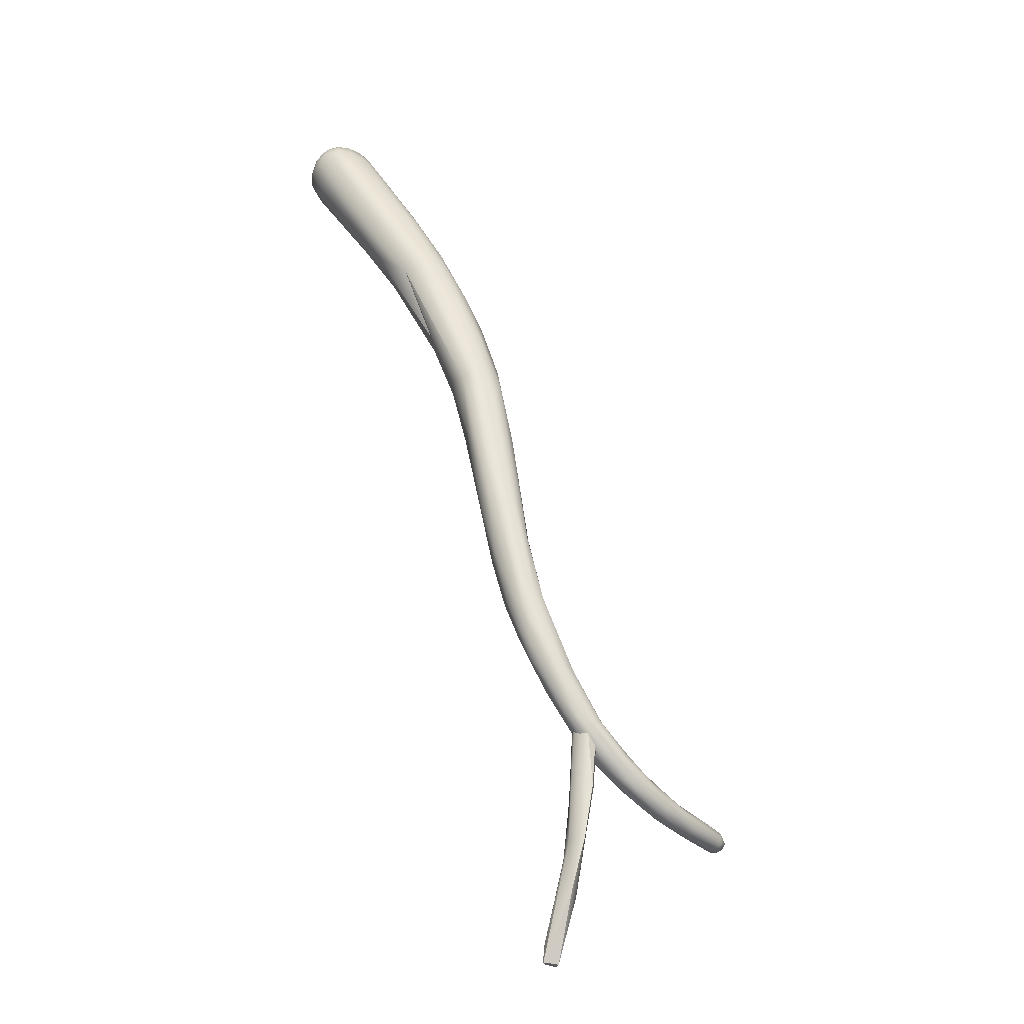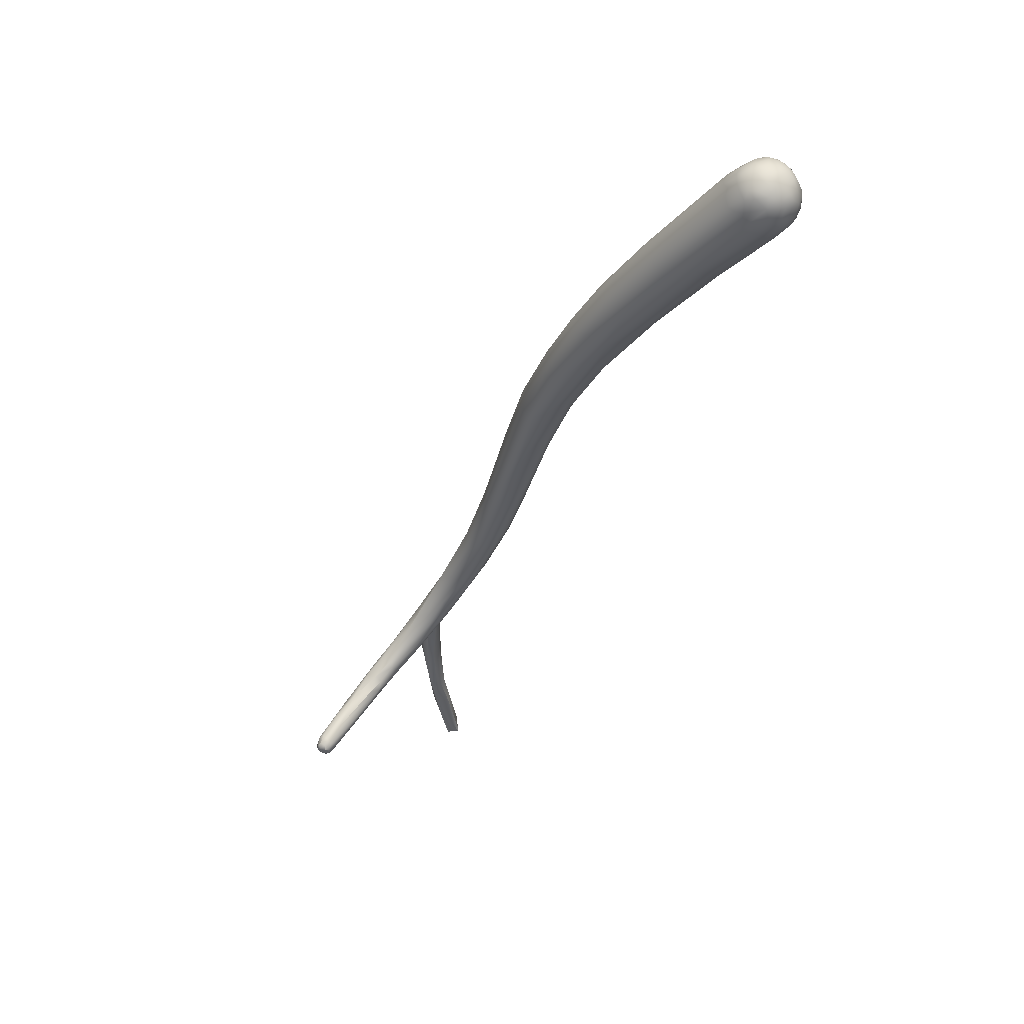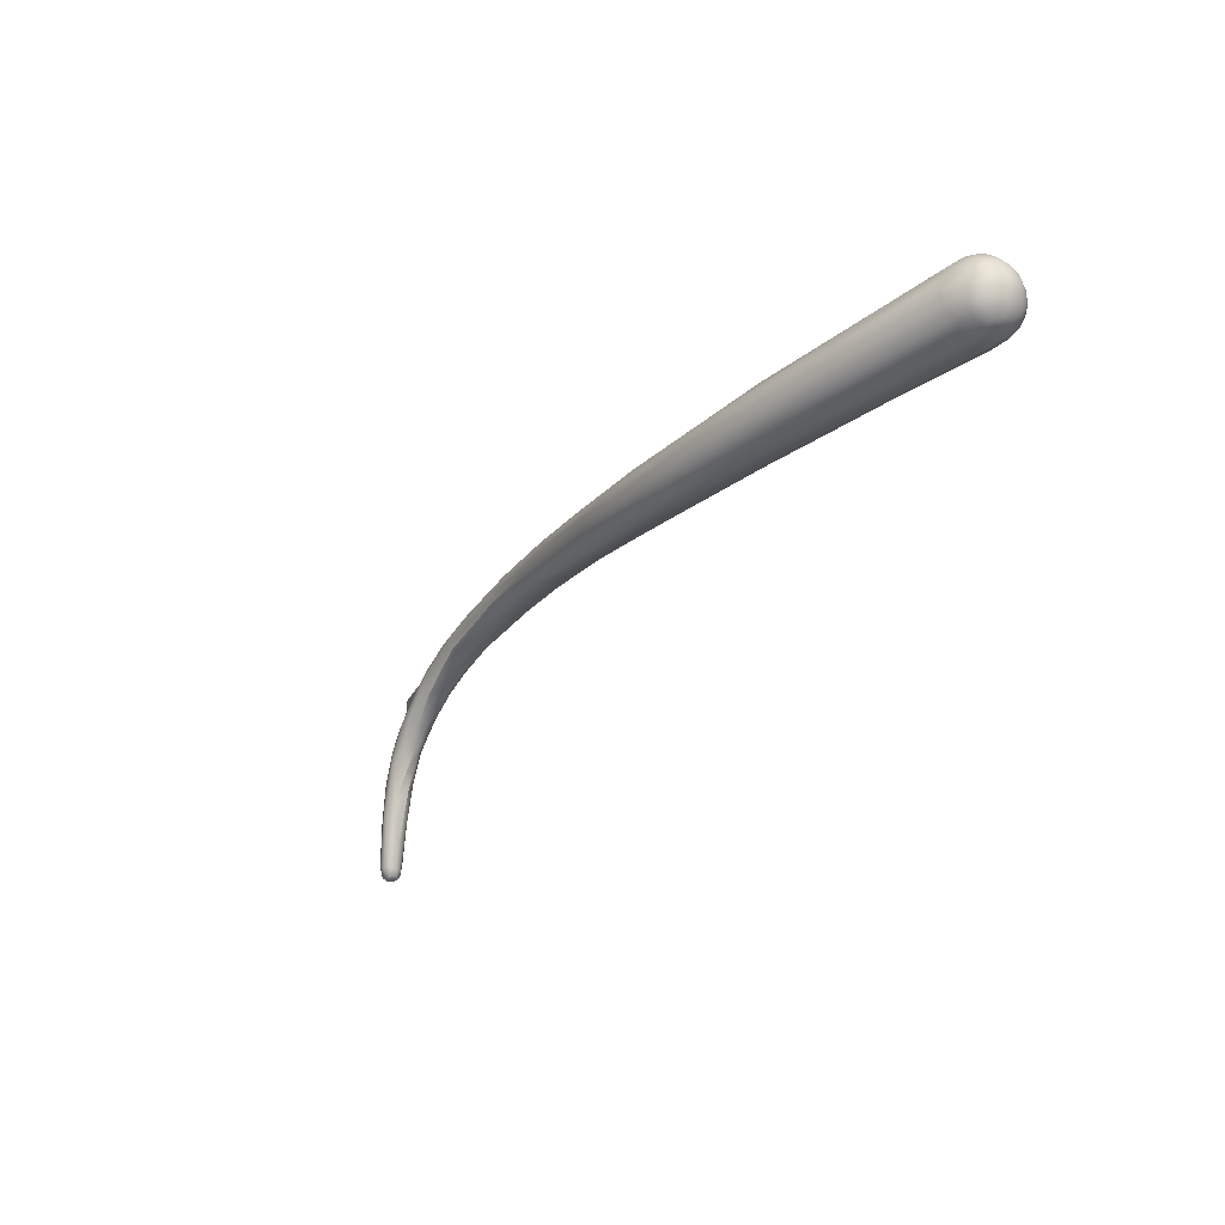
<metadata>
{"format":"obj","ext":"obj","renderer":"f3d","projection":"perspective","resolution":1024,"background":"white","views":[{"elev":-0.7,"azim":167.8,"up":"+Y"},{"elev":25.5,"azim":-21.3,"up":"+Y"},{"elev":53.1,"azim":-56.4,"up":"+Y"}]}
</metadata>
<code>
v -61.5 -148.3 1211
v -60.46 -154.4 1208
v -61.49 -149.2 1211
v -61.67 -148.6 1211
v -60.35 -148.1 1210
v -60.23 -154.1 1207
v -59.72 -148.5 1212
v -58.87 -159 1205
v -59.27 -148.1 1211
v -57.24 -159.5 1205
v -58.83 -150.1 1210
v -59.16 -148.6 1212
v -59.54 -148.9 1212
v -57.84 -155.8 1208
v -59.03 -149.7 1211
v -60.62 -149.1 1212
v -60.94 -149.3 1212
v -59.27 -159.4 1207
v -60.45 -150.5 1212
v -59.12 -156.1 1209
v -60.02 -149.2 1212
v -58.38 -154.8 1209
v -57.08 -164 1203
v -57.65 -165 1204
v -57.95 -157.5 1208
v -57.61 -164.3 1205
v -57.46 -161.8 1206
v -55.41 -171.8 1203
v -56.81 -161.5 1206
v -55.54 -165.3 1204
v -54.1 -169.9 1203
v -53.85 -171 1202
v -55.95 -165.6 1205
v -55.42 -171.3 1202
v -54.79 -170.4 1204
v -53.88 -171.1 1202
v -54.21 -171.5 1204
v -54.22 -170.9 1204
v -76.71 -161.1 1216
v -76.18 -160.6 1215
v -76.55 -161 1215
v -77.04 -161.6 1216
v -74.13 -159.3 1214
v -72.24 -158.4 1212
v -76.3 -161.3 1214
v -72.68 -159.6 1212
v -77.03 -162 1215
v -77.01 -162.2 1216
v -76.18 -162 1214
v -75.88 -160.7 1216
v -76.3 -161.4 1216
v -76.87 -161.8 1216
v -76.37 -162 1216
v -76.55 -162.5 1216
v -76.72 -162.6 1215
v -73.77 -159.1 1214
v -71.01 -157.2 1213
v -73.9 -159.7 1215
v -75.48 -161.4 1216
v -75.82 -162.1 1216
v -76.04 -162.6 1216
v -71.83 -159.6 1215
v -75.66 -162.7 1216
v -74.5 -161.7 1216
v -74.6 -162.3 1215
v -76.56 -162.8 1216
v -76.07 -162.9 1216
v -76.08 -163 1215
v -75.63 -162.7 1215
v -76.05 -163 1216
v -75.69 -162.9 1216
v -75.7 -163 1215
v -72.72 -161.3 1213
v -72.07 -160.3 1212
v -75.12 -162.8 1215
v -74.96 -162.6 1215
v -71.39 -160.6 1213
v -69.13 -157 1213
v -68.04 -155.4 1212
v -70.21 -159.2 1214
v -67.96 -157.1 1213
v -67.31 -157.7 1212
v -69.8 -157.3 1211
v -70.38 -158.4 1211
v -69.78 -158.9 1211
v -70.46 -159.7 1212
v -67.62 -156 1213
v -65.87 -154.5 1212
v -68.82 -155.5 1211
v -67.96 -155.1 1210
v -66.68 -153.6 1211
v -64.57 -152 1210
v -67.19 -154.9 1210
v -65.44 -154 1209
v -67.02 -155.7 1210
v -68.7 -157.5 1210
v -66.81 -156.4 1210
v -67.93 -157.7 1210
v -66.59 -156.9 1210
v -67.74 -158.1 1211
v -69.51 -159.4 1212
v -68.04 -158.5 1211
v -68.87 -158.7 1211
v -48.23 -89.93 1247
v -50.71 -95.15 1243
v -51.18 -95.8 1243
v -48.12 -90.4 1246
v -50.61 -96.3 1241
v -47.11 -90.2 1245
v -52.84 -100.7 1238
v -51.25 -96.62 1245
v -53.33 -101.2 1240
v -55 -107.6 1236
v -52.77 -101.3 1242
v -50.47 -98.44 1246
v -53.47 -106.7 1239
v -54.29 -104.4 1236
v -54.51 -107.6 1237
v -51.64 -100.3 1237
v -53.72 -105.9 1233
v -51.24 -101.8 1236
v -52.48 -109.6 1230
v -55.11 -113.8 1233
v -55.63 -113.9 1232
v -53.77 -112.3 1235
v -51 -102.5 1243
v -55.46 -109.9 1232
v -55.28 -111.3 1230
v -55.86 -112.8 1231
v -54.21 -113 1228
v -55.21 -117.2 1226
v -55.09 -122.3 1228
v -55.99 -117.9 1227
v -55.89 -126.1 1224
v -56.53 -129.2 1221
v -62.33 -148.3 1212
v -61.79 -147.9 1210
v -64.51 -151.2 1210
v -64.44 -151.4 1211
v -62.9 -149.9 1212
v -65.92 -153.6 1212
v -62.65 -152.2 1212
v -64.12 -152.1 1212
v -61.14 -149.1 1213
v -63.18 -151.7 1209
v -64.6 -154.2 1209
v -63.57 -153.8 1209
v -65.16 -155.5 1212
v -62.09 -152.6 1212
v -64.33 -155.4 1211
v -65.57 -155.1 1209
v -65.29 -155.4 1209
v -64.77 -155.6 1210
v -66.26 -157.1 1211
v -44.18 -82.45 1255
v -43.84 -82.24 1254
v -43.05 -81.95 1253
v -48.12 -92.05 1250
v -48.91 -91.55 1249
v -47.72 -88.8 1250
v -41.02 -82.9 1251
v -48.78 -95.1 1241
v -47.68 -96.4 1240
v -45.72 -91.59 1253
v -51.21 -105.8 1240
v -52.39 -110.5 1237
v -49.81 -106 1240
v -54.07 -117.9 1231
v -52.79 -117.3 1231
v -51.53 -112.2 1235
v -51.02 -110.7 1230
v -52.54 -119.5 1224
v -54.11 -123.2 1227
v -54.08 -124.6 1221
v -55.01 -124.5 1221
v -53.43 -128.1 1219
v -56.05 -128.6 1220
v -54.89 -129.9 1223
v -56.55 -133 1220
v -57.1 -135.3 1216
v -57.23 -136.6 1218
v -57.59 -136.7 1217
v -59.52 -142.8 1213
v -58.42 -141.9 1212
v -58.78 -141.7 1215
v -60.43 -145.2 1213
v -59.53 -145.4 1214
v -61.2 -147.5 1213
v -60.72 -147.6 1210
v -58.5 -144.2 1211
v -60.58 -149.8 1213
v -59.11 -146.7 1214
v -59.37 -147.3 1210
v -61.03 -149.4 1209
v -60.03 -148.9 1210
v -61.35 -151.1 1209
v -62 -152.9 1210
v -61.48 -152.6 1211
v -60.31 -151.1 1211
v -43.37 -81.19 1256
v -43.62 -81.53 1256
v -43.29 -81.53 1257
v -43.11 -81.02 1256
v -43.79 -81.95 1257
v -42.77 -80.98 1257
v -42.63 -80.66 1255
v -42.53 -82.25 1259
v -42.81 -81.42 1258
v -43.27 -82.29 1258
v -44.17 -84.45 1257
v -43.62 -83.23 1258
v -44.54 -84.19 1256
v -43.57 -84.45 1258
v -42.78 -83.01 1259
v -44.55 -83.33 1256
v -44.22 -82.48 1256
v -43.79 -82.41 1257
v -41.32 -81.12 1253
v -43.61 -86.32 1257
v -44.25 -92.22 1253
v -48.11 -100 1245
v -46.61 -99.27 1246
v -46.06 -97.33 1241
v -49.08 -107.1 1238
v -45.47 -98.87 1245
v -43.45 -95.24 1245
v -48.43 -105.6 1236
v -49.97 -111.1 1233
v -50.69 -113 1233
v -51.09 -117 1227
v -52 -118.7 1230
v -51.04 -117.9 1229
v -51.6 -125.3 1223
v -52.31 -124.6 1222
v -53.11 -124.6 1226
v -52.34 -128.8 1223
v -51.71 -123.2 1223
v -52.5 -130.5 1219
v -54.05 -135.5 1216
v -56.04 -134.3 1216
v -54.7 -133 1216
v -56.4 -135.7 1219
v -55.11 -137.2 1214
v -57.07 -139.9 1213
v -55.2 -135.7 1220
v -57.57 -142.3 1216
v -57.06 -142.5 1212
v -55.08 -139.7 1214
v -56.38 -142.3 1216
v -58.34 -147.5 1213
v -56.3 -143.4 1212
v -58.28 -146 1211
v -57.82 -146.7 1211
v -56.55 -144.9 1213
v -58.88 -147.8 1210
v -58.78 -148.7 1211
v -59.52 -150 1212
v -54.72 -139.8 1217
v -59.84 -149.9 1210
v -42.04 -81.38 1258
v -41.53 -81.72 1259
v -41.52 -81 1258
v -41.63 -82.74 1259
v -40.67 -81.3 1259
v -40.98 -81.99 1259
v -40.95 -82.93 1260
v -42.12 -80.81 1258
v -42.44 -80.6 1257
v -41.52 -80.4 1257
v -41.66 -80.19 1256
v -40.63 -80.18 1257
v -40.19 -80.02 1256
v -40.56 -80.7 1258
v -39.55 -80.44 1257
v -41.07 -80.14 1255
v -39.8 -80.04 1255
v -39.8 -80.22 1255
v -39.81 -80.69 1254
v -41.88 -83.96 1259
v -41.53 -85.25 1259
v -41.86 -86.71 1258
v -39.55 -83.34 1252
v -42.88 -92.75 1252
v -40.84 -87.39 1258
v -42.5 -93.49 1250
v -42.35 -93.91 1249
v -52.33 -131.5 1220
v -53.54 -132.9 1221
v -52.94 -133.7 1220
v -53.34 -136 1216
v -53.24 -136.1 1218
v -54.2 -138.5 1215
v -54.22 -139.5 1215
v -55.17 -141.6 1214
v -40.16 -82.2 1259
v -39.35 -82.69 1259
v -39.4 -81.87 1259
v -40.05 -82.9 1260
v -40.51 -83.46 1260
v -39.58 -83.35 1260
v -38.31 -82.56 1259
v -38.9 -83.37 1259
v -38.13 -83.86 1259
v -39.62 -80.97 1258
v -38.79 -80.38 1256
v -38.63 -80.89 1257
v -38.04 -81.02 1257
v -38.46 -81.66 1258
v -37.74 -81.9 1258
v -38.72 -80.39 1255
v -38.72 -80.75 1254
v -38.09 -80.78 1256
v -38.11 -80.89 1255
v -37.29 -81.81 1255
v -38.01 -81.49 1254
v -37.25 -81.84 1256
v -39.06 -81.17 1253
v -40.73 -84.12 1260
v -40.28 -84.95 1259
v -40.33 -85.95 1259
v -40.02 -83.91 1260
v -39.2 -84.12 1259
v -38.42 -85.02 1259
v -39.47 -85.49 1259
v -37.43 -82.65 1254
v -38.48 -84.37 1252
v -39.86 -86.87 1258
v -38.72 -86.15 1258
v -39.55 -87.67 1257
v -37.87 -86.72 1256
v -37.49 -86.15 1254
v -37.35 -83.5 1258
v -36.97 -83.06 1257
v -36.9 -83.86 1257
v -36.79 -83.32 1255
v -37.65 -84.52 1258
v -37.87 -85.63 1258
v -37.23 -84.78 1258
v -36.68 -83.67 1256
v -36.85 -84.91 1257
v -37.99 -85.2 1252
v -38.43 -86.9 1257
v -61.5 -148.3 1211
v -61.5 -148.3 1211
v -61.67 -148.6 1211
v -61.67 -148.6 1211
v -60.35 -148.1 1210
v -60.35 -148.1 1210
v -60.23 -154.1 1207
v -60.23 -154.1 1207
v -58.87 -159 1205
v -59.27 -148.1 1211
v -59.16 -148.6 1212
v -59.54 -148.9 1212
v -59.54 -148.9 1212
v -60.62 -149.1 1212
v -60.62 -149.1 1212
v -60.62 -149.1 1212
v -60.94 -149.3 1212
v -60.94 -149.3 1212
v -59.12 -156.1 1209
v -60.02 -149.2 1212
v -60.02 -149.2 1212
v -57.08 -164 1203
v -57.08 -164 1203
v -55.41 -171.8 1203
v -56.81 -161.5 1206
v -55.54 -165.3 1204
v -54.1 -169.9 1203
v -53.85 -171 1202
v -53.85 -171 1202
v -53.85 -171 1202
v -53.85 -171 1202
v -55.95 -165.6 1205
v -55.42 -171.3 1202
v -55.42 -171.3 1202
v -55.42 -171.3 1202
v -53.88 -171.1 1202
v -54.21 -171.5 1204
v -54.21 -171.5 1204
v -54.21 -171.5 1204
v -54.22 -170.9 1204
v -76.71 -161.1 1216
v -76.37 -162 1216
v -69.13 -157 1213
v -68.04 -155.4 1212
v -62.33 -148.3 1212
v -57.1 -135.3 1216
v -59.52 -142.8 1213
v -46.06 -97.33 1241
v -46.06 -97.33 1241
v -49.08 -107.1 1238
v -48.43 -105.6 1236
g grp1
f 1 2 3
f 4 1 3
f 3 2 4
f 343 5 6
f 1 349 2
f 344 345 7
f 347 8 350
f 344 9 348
f 344 7 9
f 10 347 352
f 10 352 11
f 12 11 352
f 353 9 7
f 13 353 7
f 14 10 11
f 11 12 14
f 12 15 14
f 15 12 354
f 15 354 14
f 345 16 7
f 356 346 17
f 359 4 18
f 360 18 19
f 360 19 357
f 19 18 20
f 357 19 21
f 20 21 19
f 13 7 16
f 358 362 355
f 354 363 361
f 361 22 354
f 349 351 2
f 23 8 10
f 364 24 351
f 347 10 8
f 22 25 14
f 22 361 25
f 18 4 2
f 2 351 18
f 351 24 18
f 18 26 20
f 26 27 361
f 22 14 354
f 24 28 18
f 10 14 29
f 14 25 367
f 25 361 27
f 25 27 367
f 18 28 26
f 29 30 10
f 31 32 10
f 10 30 31
f 367 33 368
f 24 34 28
f 24 364 375
f 26 35 374
f 367 27 33
f 27 26 374
f 365 370 376
f 10 371 23
f 372 36 377
f 35 26 28
f 36 366 377
f 36 37 366
f 35 38 374
f 379 38 35
f 380 35 28
f 373 369 378
f 33 369 368
f 382 369 33
f 369 382 381
f 378 369 381
f 39 40 41
f 39 41 42
f 41 43 44
f 44 45 41
f 44 46 45
f 41 47 42
f 47 48 42
f 41 45 47
f 45 49 47
f 383 50 40
f 51 50 383
f 40 43 41
f 52 53 51
f 42 52 383
f 52 51 383
f 52 42 48
f 54 52 48
f 48 47 55
f 55 47 49
f 56 43 40
f 57 56 58
f 50 56 40
f 52 54 53
f 50 59 58
f 56 50 58
f 59 50 51
f 384 60 59
f 51 384 59
f 61 60 53
f 54 61 53
f 62 58 59
f 61 63 60
f 64 62 59
f 64 59 60
f 63 64 60
f 63 65 64
f 49 45 46
f 54 48 66
f 66 48 55
f 54 67 61
f 67 54 66
f 68 66 55
f 69 55 49
f 55 69 68
f 70 67 66
f 66 68 70
f 63 61 67
f 71 63 67
f 70 71 67
f 72 70 68
f 72 71 70
f 73 69 74
f 69 49 74
f 69 72 68
f 63 71 65
f 75 65 71
f 72 75 71
f 75 72 76
f 76 72 69
f 76 69 73
f 77 65 75
f 76 77 75
f 74 49 46
f 57 58 78
f 43 57 44
f 57 78 79
f 43 56 57
f 64 80 62
f 62 80 81
f 82 80 64
f 64 65 82
f 82 65 77
f 83 46 44
f 83 84 46
f 74 46 84
f 85 74 84
f 73 77 76
f 74 86 73
f 385 81 87
f 87 79 78
f 88 79 87
f 88 87 81
f 89 90 44
f 91 90 89
f 92 93 90
f 90 93 83
f 91 89 386
f 94 93 92
f 94 95 93
f 57 386 89
f 44 57 89
f 81 385 58
f 62 81 58
f 80 82 81
f 90 83 44
f 95 83 93
f 95 96 83
f 96 84 83
f 95 97 96
f 98 99 100
f 101 100 102
f 103 100 101
f 100 103 98
f 74 85 86
f 101 77 73
f 86 101 73
f 103 86 85
f 103 101 86
f 77 102 82
f 101 102 77
f 84 96 85
f 85 96 98
f 103 85 98
f 97 98 96
f 104 105 106
f 105 107 108
f 107 109 108
f 106 105 110
f 105 108 110
f 111 106 112
f 112 113 114
f 111 112 114
f 115 114 116
f 110 117 112
f 106 110 112
f 114 118 116
f 117 113 112
f 110 119 120
f 120 119 121
f 121 122 120
f 113 118 114
f 118 123 116
f 120 117 110
f 124 118 113
f 124 123 118
f 123 125 116
f 116 125 126
f 117 127 113
f 117 120 127
f 120 128 127
f 113 127 129
f 120 130 128
f 130 131 128
f 122 130 120
f 113 129 124
f 125 123 132
f 127 133 129
f 128 133 127
f 133 128 131
f 134 123 124
f 123 134 132
f 129 135 124
f 135 134 124
f 133 135 129
f 136 137 138
f 139 136 138
f 139 140 387
f 138 137 92
f 91 139 138
f 138 90 91
f 141 139 91
f 88 142 143
f 141 88 143
f 143 140 139
f 143 139 141
f 143 142 144
f 138 92 90
f 92 145 94
f 146 94 145
f 145 147 146
f 81 148 88
f 141 91 386
f 141 79 88
f 142 88 148
f 149 142 148
f 149 148 150
f 148 82 150
f 95 151 97
f 151 95 94
f 146 151 94
f 151 146 152
f 151 152 97
f 147 152 146
f 147 153 152
f 82 148 81
f 154 82 102
f 99 98 97
f 100 154 102
f 154 100 99
f 97 152 99
f 152 153 99
f 99 153 154
f 150 154 153
f 150 82 154
f 155 156 104
f 157 107 156
f 111 158 159
f 111 114 158
f 155 104 160
f 156 107 104
f 107 157 109
f 115 158 114
f 106 159 160
f 106 160 104
f 159 106 111
f 107 105 104
f 109 161 162
f 162 161 163
f 164 115 126
f 109 162 108
f 119 110 108
f 108 162 119
f 126 115 116
f 121 119 162
f 121 162 163
f 121 163 122
f 165 125 166
f 165 166 167
f 166 125 168
f 166 169 170
f 163 171 122
f 169 166 168
f 122 171 172
f 125 132 168
f 168 173 169
f 122 174 130
f 174 122 172
f 168 132 173
f 130 175 131
f 172 176 174
f 131 177 133
f 133 177 135
f 131 175 177
f 130 174 175
f 134 178 132
f 134 135 179
f 135 177 180
f 135 181 179
f 182 181 135
f 182 180 183
f 135 180 182
f 388 184 389
f 183 185 182
f 183 186 185
f 185 186 187
f 144 187 188
f 186 183 387
f 137 389 184
f 188 187 186
f 186 387 188
f 136 389 137
f 189 137 184
f 190 189 184
f 140 188 387
f 144 188 140
f 191 192 144
f 191 144 142
f 92 137 189
f 193 194 189
f 195 194 193
f 144 140 143
f 145 92 189
f 145 189 194
f 195 196 194
f 149 191 142
f 196 145 194
f 196 197 147
f 196 147 145
f 150 198 149
f 198 150 197
f 197 199 198
f 150 153 197
f 197 153 147
f 200 155 201
f 202 203 201
f 201 203 200
f 204 202 201
f 203 202 205
f 200 203 206
f 207 208 209
f 202 209 208
f 200 156 155
f 200 206 156
f 206 157 156
f 210 211 212
f 158 210 212
f 213 214 211
f 210 213 211
f 215 216 160
f 216 155 160
f 215 160 159
f 215 159 212
f 204 201 216
f 155 216 201
f 202 204 217
f 204 215 217
f 216 215 204
f 217 215 212
f 211 209 217
f 217 212 211
f 209 202 217
f 209 211 214
f 212 159 158
f 218 109 157
f 109 218 161
f 219 158 115
f 219 115 164
f 220 164 126
f 221 220 126
f 220 221 222
f 165 221 126
f 163 223 171
f 165 126 125
f 167 221 165
f 221 167 222
f 167 224 222
f 222 224 225
f 223 226 227
f 226 225 393
f 392 393 225
f 228 171 390
f 393 392 228
f 170 167 166
f 167 170 224
f 224 170 229
f 392 229 228
f 391 393 228
f 228 230 171
f 229 170 231
f 229 232 228
f 229 231 232
f 228 232 230
f 170 169 231
f 232 233 230
f 171 234 172
f 173 235 169
f 231 169 235
f 231 235 236
f 237 171 230
f 176 172 234
f 237 234 171
f 173 132 178
f 234 238 176
f 178 235 173
f 238 239 176
f 174 240 175
f 175 240 177
f 176 241 174
f 179 242 134
f 242 178 134
f 240 174 241
f 176 239 241
f 239 243 241
f 244 241 243
f 179 181 242
f 185 242 181
f 178 242 245
f 245 242 246
f 235 178 245
f 388 177 240
f 240 184 388
f 240 241 244
f 182 185 181
f 184 240 244
f 243 247 244
f 248 247 243
f 242 185 246
f 187 246 185
f 246 192 249
f 190 184 244
f 190 244 247
f 246 187 192
f 192 187 144
f 192 250 249
f 251 252 247
f 253 251 254
f 255 193 252
f 190 247 252
f 253 255 252
f 251 253 252
f 253 256 255
f 254 256 253
f 254 250 257
f 258 250 254
f 190 193 189
f 190 252 193
f 191 250 192
f 149 250 191
f 149 257 250
f 255 195 193
f 255 259 195
f 259 256 199
f 255 256 259
f 256 257 199
f 257 256 254
f 259 196 195
f 257 149 198
f 199 257 198
f 196 259 197
f 197 259 199
f 260 261 262
f 261 260 207
f 263 261 207
f 264 261 265
f 265 261 263
f 263 266 265
f 205 267 268
f 203 205 268
f 206 203 268
f 267 208 260
f 205 208 267
f 202 208 205
f 260 208 207
f 269 270 268
f 268 270 206
f 268 267 269
f 267 260 262
f 271 270 269
f 267 262 269
f 271 272 270
f 262 264 273
f 269 273 271
f 269 262 273
f 264 262 261
f 274 272 271
f 273 274 271
f 206 270 275
f 275 157 206
f 272 275 270
f 275 276 277
f 277 218 275
f 272 276 275
f 275 218 157
f 218 277 278
f 278 161 218
f 214 207 209
f 158 213 210
f 158 219 213
f 214 263 207
f 279 214 213
f 279 213 219
f 279 263 214
f 279 219 280
f 279 266 263
f 280 219 281
f 281 219 164
f 164 220 281
f 161 282 163
f 283 284 220
f 222 283 220
f 285 225 286
f 283 222 285
f 225 285 222
f 226 286 225
f 230 233 237
f 234 237 238
f 237 233 238
f 232 231 236
f 232 236 287
f 232 287 233
f 238 233 287
f 236 235 288
f 236 288 289
f 236 289 287
f 238 287 290
f 288 235 245
f 287 289 291
f 258 289 288
f 249 258 288
f 289 258 291
f 290 239 238
f 291 290 287
f 288 245 249
f 239 290 292
f 290 291 293
f 245 246 249
f 294 292 293
f 291 258 293
f 293 292 290
f 239 248 243
f 292 248 239
f 258 254 293
f 293 254 294
f 248 251 247
f 248 292 294
f 250 258 249
f 248 294 251
f 294 254 251
f 265 295 264
f 265 266 295
f 295 296 297
f 264 295 297
f 298 295 266
f 296 295 298
f 299 298 266
f 298 300 296
f 300 298 299
f 296 301 297
f 300 302 296
f 302 301 296
f 302 303 301
f 304 274 273
f 304 273 264
f 274 305 272
f 297 304 264
f 274 304 306
f 306 305 274
f 306 307 305
f 297 308 304
f 304 308 306
f 306 309 307
f 308 309 306
f 297 301 308
f 277 310 311
f 305 276 272
f 276 310 277
f 305 310 276
f 305 312 310
f 307 312 305
f 313 310 312
f 313 311 310
f 312 314 313
f 315 311 313
f 316 312 307
f 315 313 314
f 278 277 311
f 278 311 317
f 161 278 317
f 161 317 282
f 317 311 315
f 317 315 282
f 299 266 279
f 279 318 299
f 280 318 279
f 319 318 280
f 319 280 320
f 300 299 321
f 318 319 321
f 321 299 318
f 322 300 321
f 322 321 319
f 322 302 300
f 323 322 324
f 324 322 319
f 324 319 320
f 303 302 322
f 323 303 322
f 315 325 282
f 223 282 326
f 280 281 320
f 220 284 281
f 284 320 281
f 284 327 320
f 324 320 327
f 327 328 324
f 282 223 163
f 329 327 283
f 284 283 327
f 329 283 285
f 285 286 330
f 331 330 286
f 286 226 331
f 332 301 303
f 309 308 301
f 333 309 332
f 301 332 309
f 316 309 333
f 332 334 333
f 316 314 312
f 314 325 315
f 316 307 309
f 316 335 314
f 328 323 324
f 332 303 336
f 303 323 336
f 337 336 323
f 328 337 323
f 338 332 336
f 338 334 332
f 336 337 338
f 333 334 339
f 333 339 316
f 339 334 340
f 334 338 340
f 340 338 330
f 330 338 337
f 339 340 331
f 340 330 331
f 325 314 335
f 335 341 325
f 316 339 335
f 331 226 341
f 339 331 335
f 335 331 341
f 325 326 282
f 341 223 326
f 326 325 341
f 341 226 223
f 329 328 327
f 337 328 342
f 328 329 342
f 329 285 342
f 337 342 330
f 285 330 342

</code>
